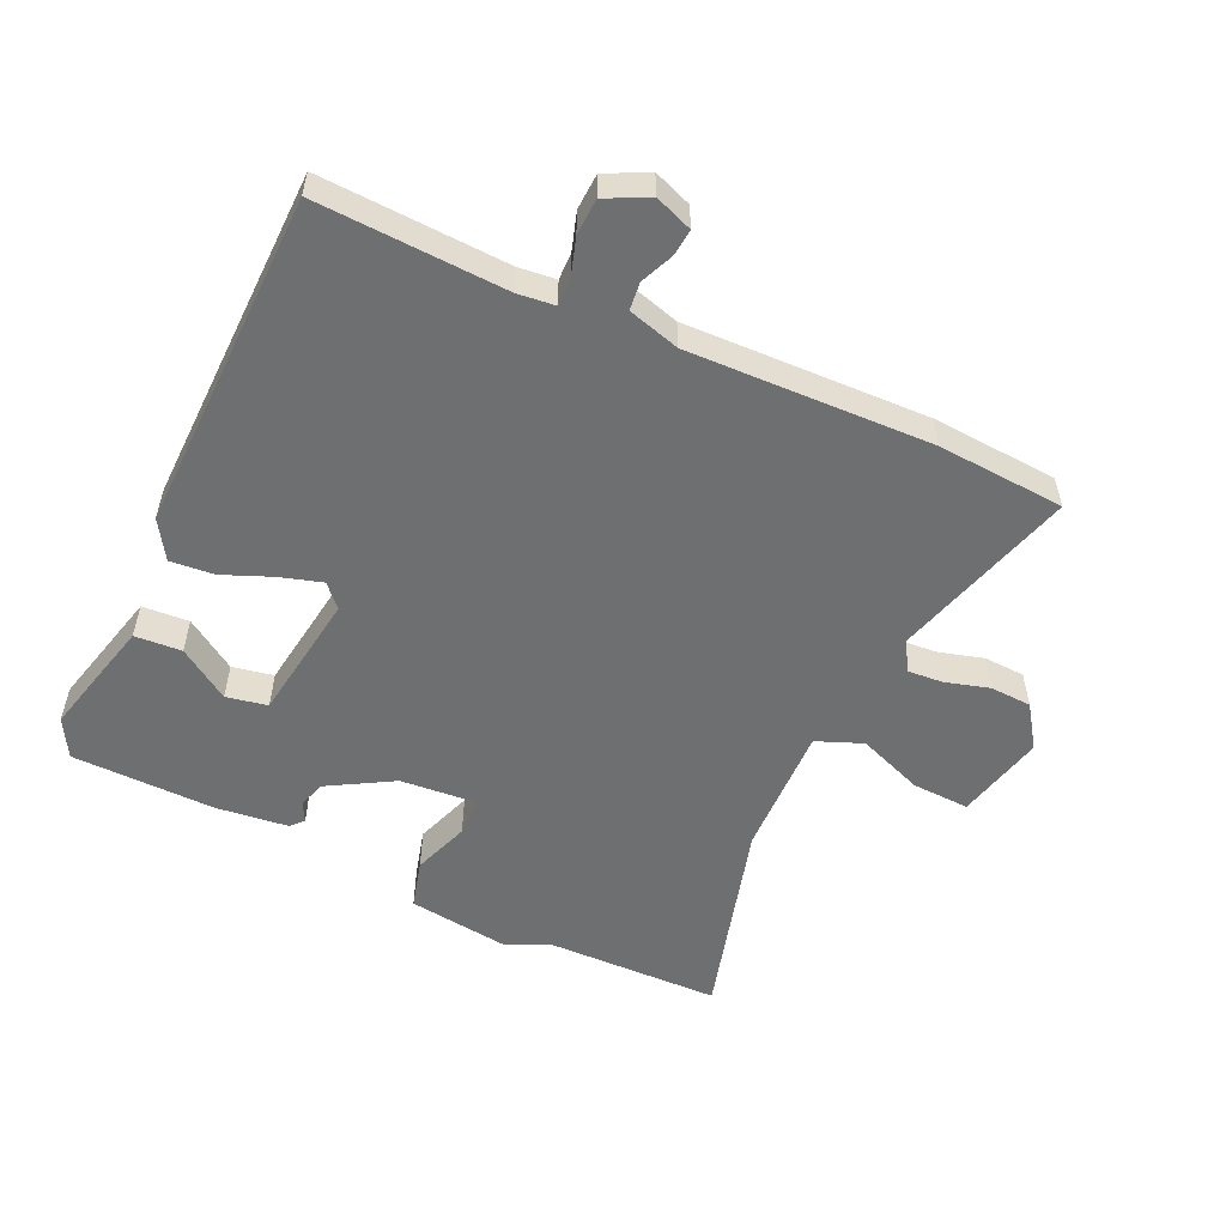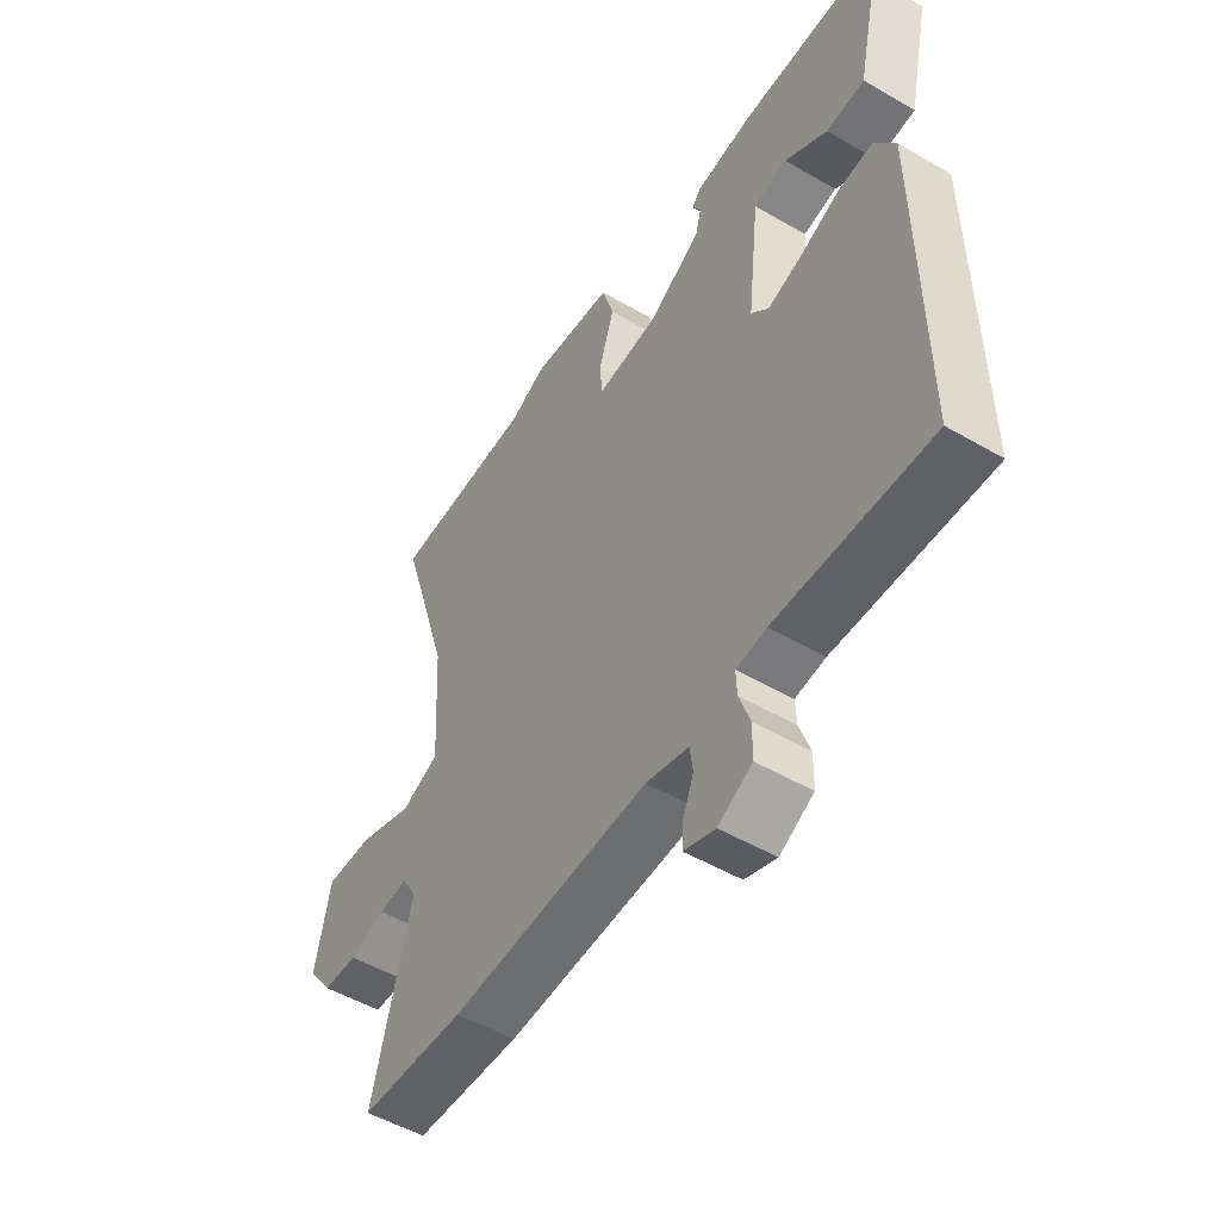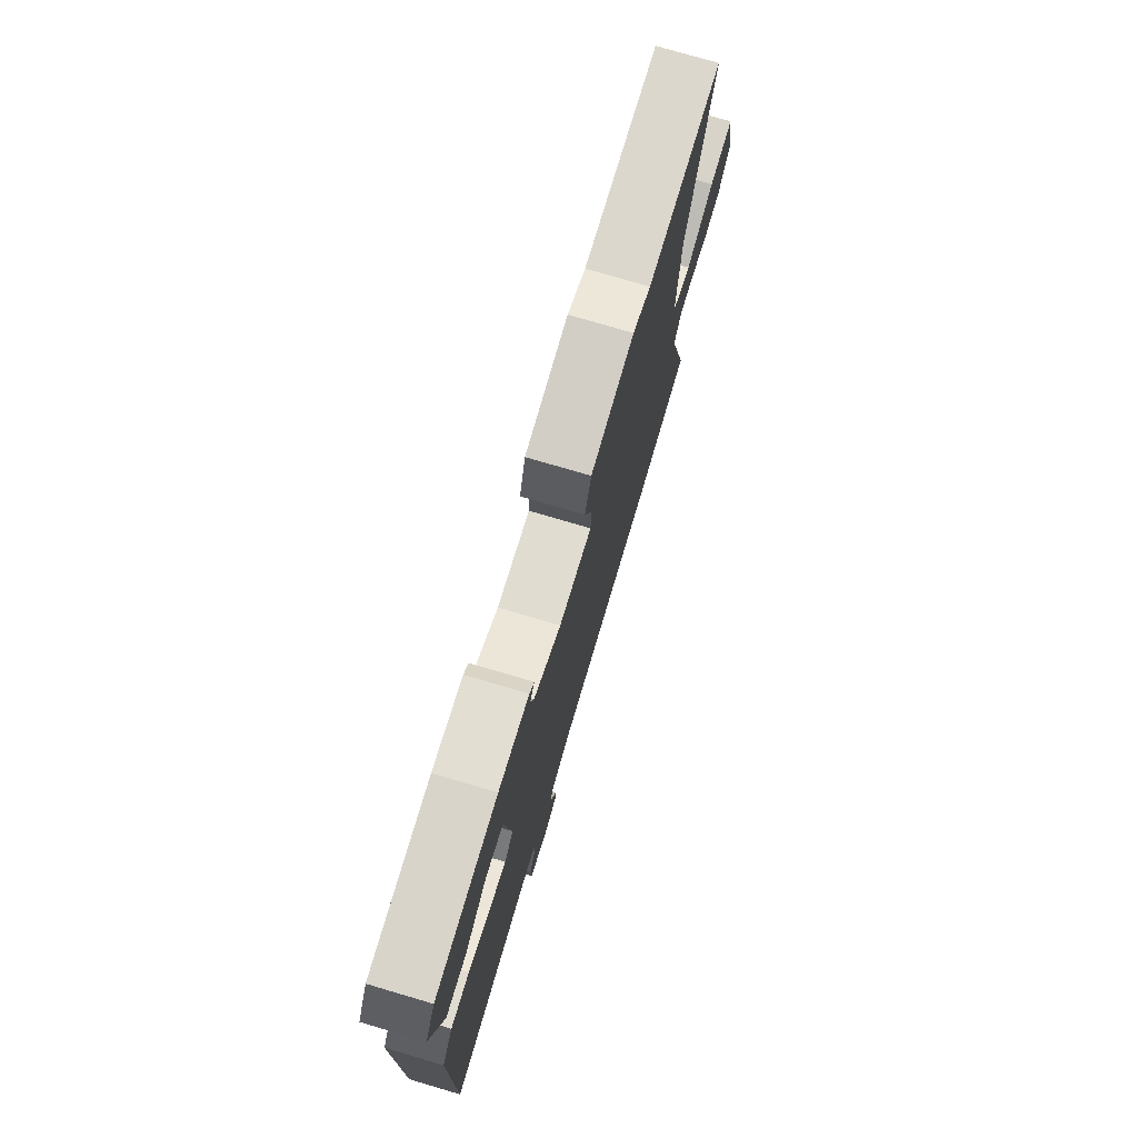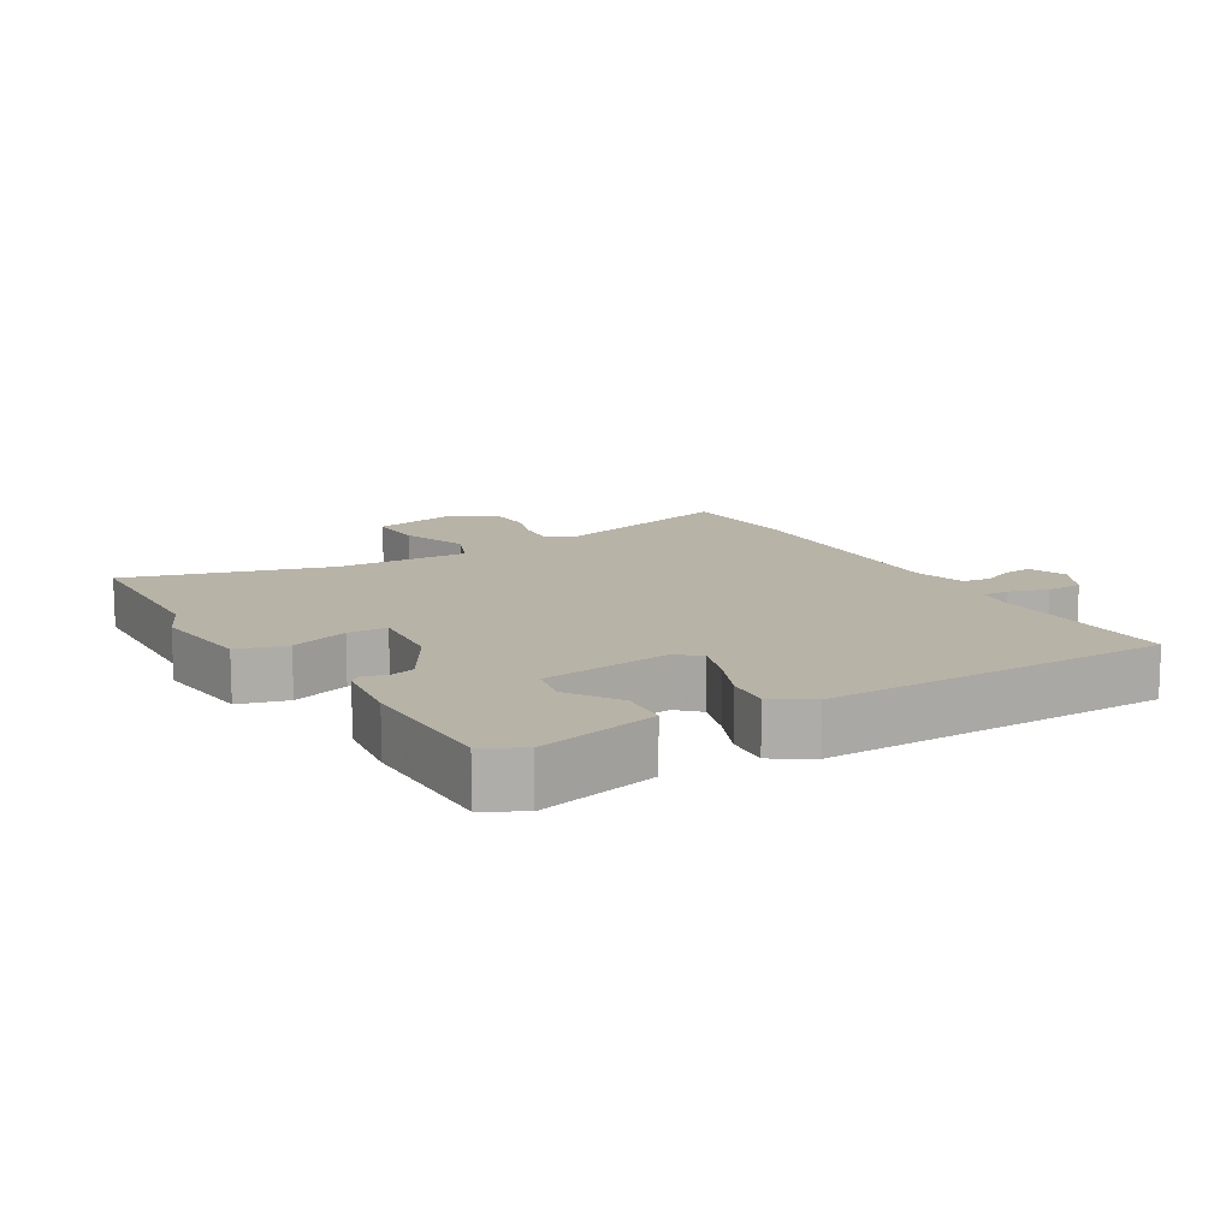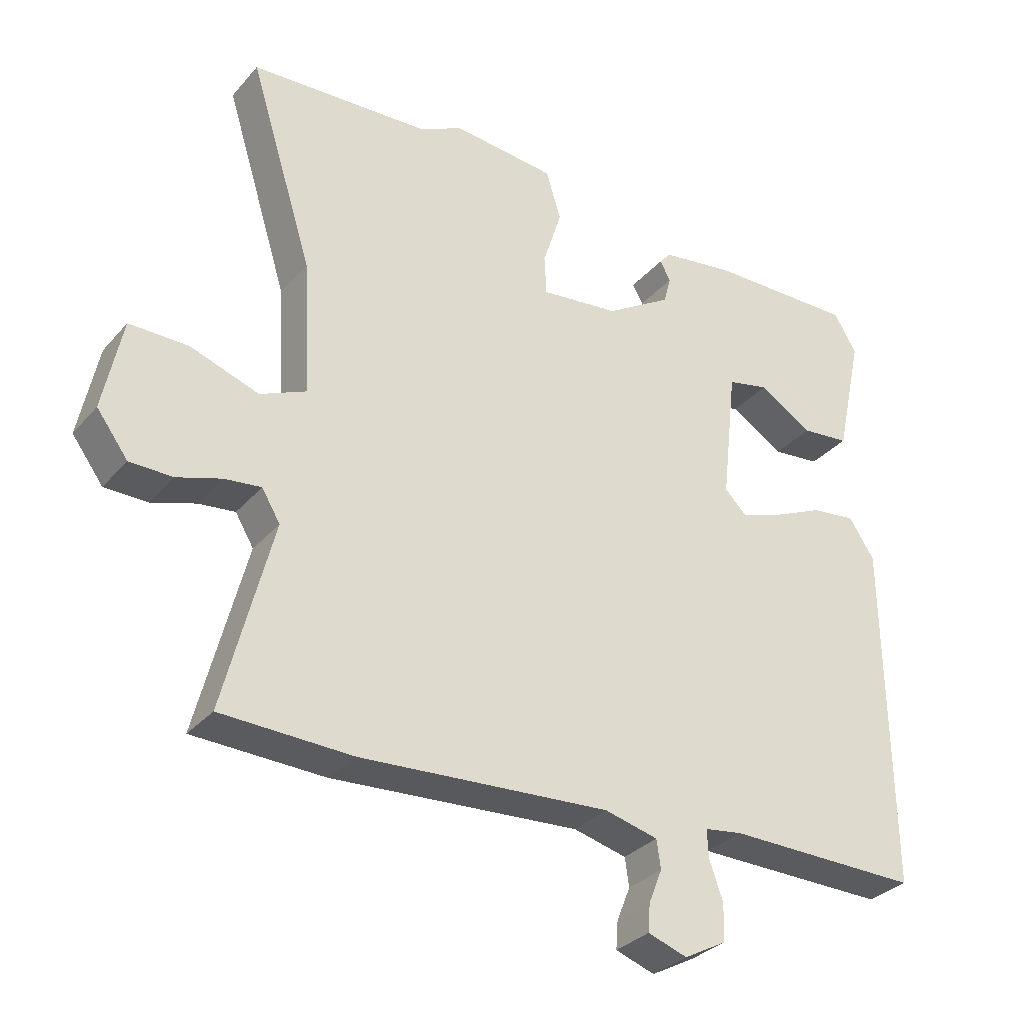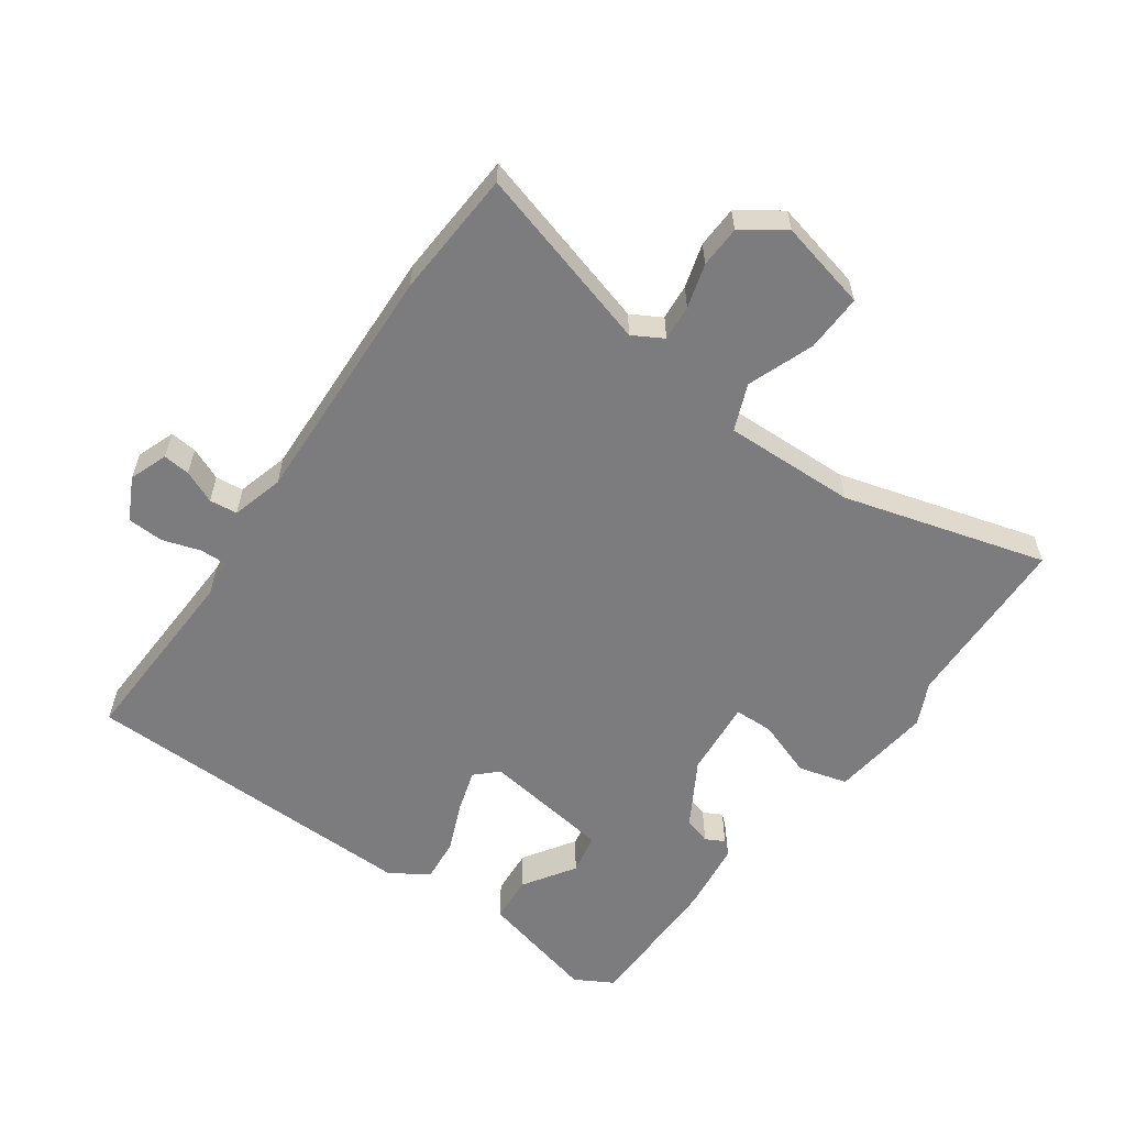
<metadata>
{"format":"obj","ext":"obj","renderer":"f3d","projection":"perspective","resolution":1024,"background":"white","views":[{"elev":-54.6,"azim":153.4,"up":"+Y"},{"elev":-51.0,"azim":57.6,"up":"+Z"},{"elev":76.1,"azim":106.4,"up":"+Z"},{"elev":12.7,"azim":58.1,"up":"+Y"},{"elev":-31.6,"azim":-33.4,"up":"+Z"},{"elev":-58.9,"azim":-126.8,"up":"+Y"}]}
</metadata>
<code>
v 0.486 0.07 -0.463
v 0.2 0.07 -0.459
v 0.144 0.07 -0.467
v 0.146 0.07 -0.508
v 0.166 0.07 -0.565
v 0.165 0.07 -0.62
v 0.102 0.07 -0.654
v 0.044 0.07 -0.634
v 0.047 0.07 -0.593
v 0.067 0.07 -0.543
v 0.061 0.07 -0.501
v -0.018 0.07 -0.481
v -0.386 0.07 -0.504
v -0.58 0.07 -0.497
v -0.508 0.07 -0.217
v -0.535 0.07 -0.172
v -0.589 0.07 -0.178
v -0.655 0.07 -0.199
v -0.718 0.07 -0.198
v -0.764 0.07 -0.136
v -0.736 0.07 0
v -0.649 0.07 -0.001
v -0.548 0.07 -0.036
v -0.479 0.07 -0.006
v -0.49 0.07 0.193
v -0.584 0.07 0.496
v -0.317 0.07 0.51
v -0.253 0.07 0.542
v -0.1 0.07 0.527
v -0.078 0.07 0.454
v -0.106 0.07 0.367
v -0.103 0.07 0.308
v 0.013 0.07 0.321
v 0.11 0.07 0.381
v 0.121 0.07 0.422
v 0.105 0.07 0.45
v 0.122 0.07 0.47
v 0.23 0.07 0.486
v 0.448 0.07 0.489
v 0.482 0.07 0.432
v 0.442 0.07 0.25
v 0.371 0.07 0.243
v 0.292 0.07 0.292
v 0.23 0.07 0.278
v 0.208 0.07 0.082
v 0.24 0.07 0.05
v 0.303 0.07 0.071
v 0.377 0.07 0.104
v 0.443 0.07 0.112
v 0.481 0.07 0.055
v 0.486 0 -0.463
v 0.2 0 -0.459
v 0.144 0 -0.467
v 0.146 0 -0.508
v 0.166 0 -0.565
v 0.165 0 -0.62
v 0.102 0 -0.654
v 0.044 0 -0.634
v 0.047 0 -0.593
v 0.067 0 -0.543
v 0.061 0 -0.501
v -0.018 0 -0.481
v -0.386 0 -0.504
v -0.58 0 -0.497
v -0.508 0 -0.217
v -0.535 0 -0.172
v -0.589 0 -0.178
v -0.655 0 -0.199
v -0.718 0 -0.198
v -0.764 0 -0.136
v -0.736 0 0
v -0.649 0 -0.001
v -0.548 0 -0.036
v -0.479 0 -0.006
v -0.49 0 0.193
v -0.584 0 0.496
v -0.317 0 0.51
v -0.253 0 0.542
v -0.1 0 0.527
v -0.078 0 0.454
v -0.106 0 0.367
v -0.103 0 0.308
v 0.013 0 0.321
v 0.11 0 0.381
v 0.121 0 0.422
v 0.105 0 0.45
v 0.122 0 0.47
v 0.23 0 0.486
v 0.448 0 0.489
v 0.482 0 0.432
v 0.442 0 0.25
v 0.371 0 0.243
v 0.292 0 0.292
v 0.23 0 0.278
v 0.208 0 0.082
v 0.24 0 0.05
v 0.303 0 0.071
v 0.377 0 0.104
v 0.443 0 0.112
v 0.481 0 0.055
f 47 48 49 50
f 46 47 50 1
f 45 46 1 2
f 40 41 42 43
f 40 43 44
f 39 40 44
f 38 39 44
f 35 36 37 38
f 34 35 38 44
f 33 34 44 45
f 28 29 30 31
f 27 28 31 32
f 25 26 27 32
f 24 25 32 33
f 20 21 22 23
f 20 23 24
f 17 18 19 20
f 16 17 20 24
f 15 16 24 33
f 12 13 14 15
f 11 12 15 33
f 7 8 9 10
f 4 5 6 7
f 3 4 7 10
f 33 45 2 3
f 3 10 11 33
f 100 99 98 97
f 51 100 97 96
f 52 51 96 95
f 93 92 91 90
f 94 93 90
f 94 90 89
f 94 89 88
f 88 87 86 85
f 94 88 85 84
f 95 94 84 83
f 81 80 79 78
f 82 81 78 77
f 82 77 76 75
f 83 82 75 74
f 73 72 71 70
f 74 73 70
f 70 69 68 67
f 74 70 67 66
f 83 74 66 65
f 65 64 63 62
f 83 65 62 61
f 60 59 58 57
f 57 56 55 54
f 60 57 54 53
f 53 52 95 83
f 83 61 60 53
f 1 51 52 2
f 2 52 53 3
f 3 53 54 4
f 4 54 55 5
f 5 55 56 6
f 6 56 57 7
f 7 57 58 8
f 8 58 59 9
f 9 59 60 10
f 10 60 61 11
f 11 61 62 12
f 12 62 63 13
f 13 63 64 14
f 14 64 65 15
f 15 65 66 16
f 16 66 67 17
f 17 67 68 18
f 18 68 69 19
f 19 69 70 20
f 20 70 71 21
f 21 71 72 22
f 22 72 73 23
f 23 73 74 24
f 24 74 75 25
f 25 75 76 26
f 26 76 77 27
f 27 77 78 28
f 28 78 79 29
f 29 79 80 30
f 30 80 81 31
f 31 81 82 32
f 32 82 83 33
f 33 83 84 34
f 34 84 85 35
f 35 85 86 36
f 36 86 87 37
f 37 87 88 38
f 38 88 89 39
f 39 89 90 40
f 40 90 91 41
f 41 91 92 42
f 42 92 93 43
f 43 93 94 44
f 44 94 95 45
f 45 95 96 46
f 46 96 97 47
f 47 97 98 48
f 48 98 99 49
f 49 99 100 50
f 50 100 51 1

</code>
